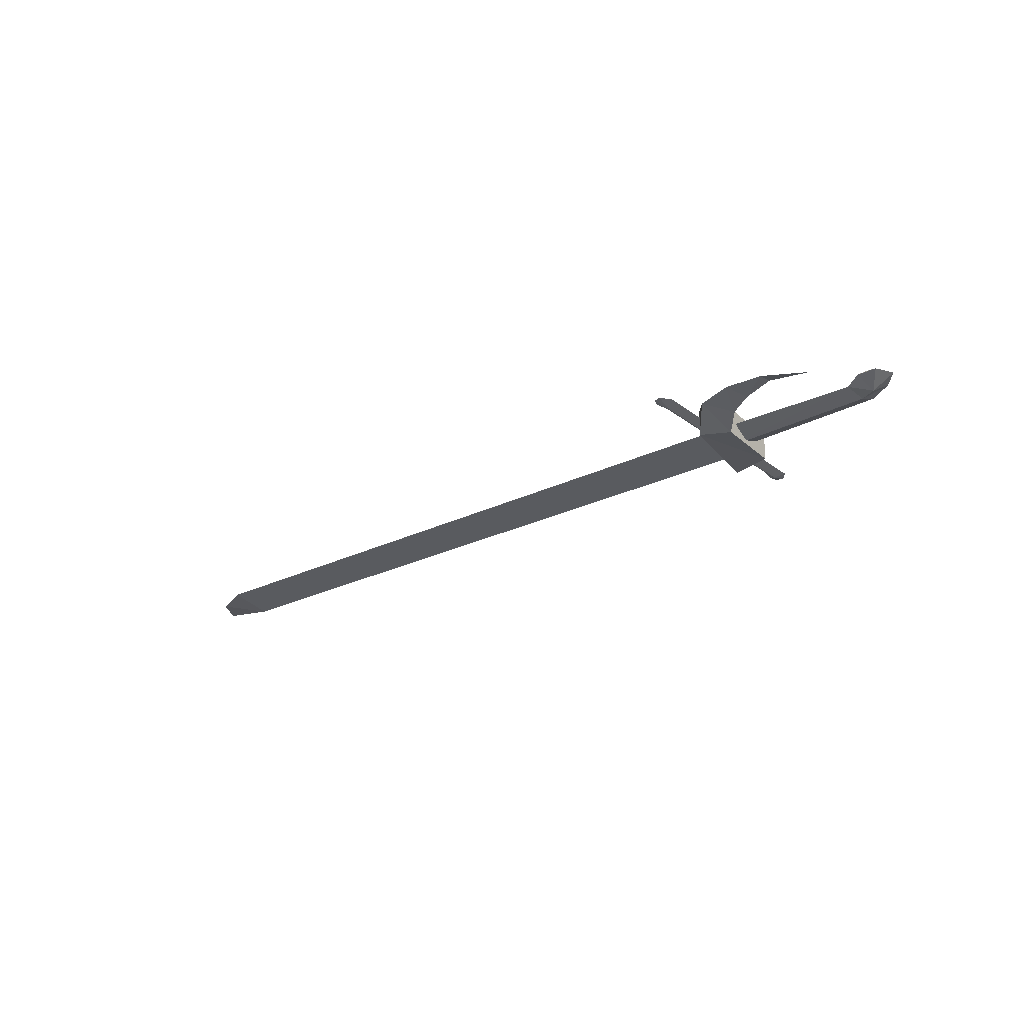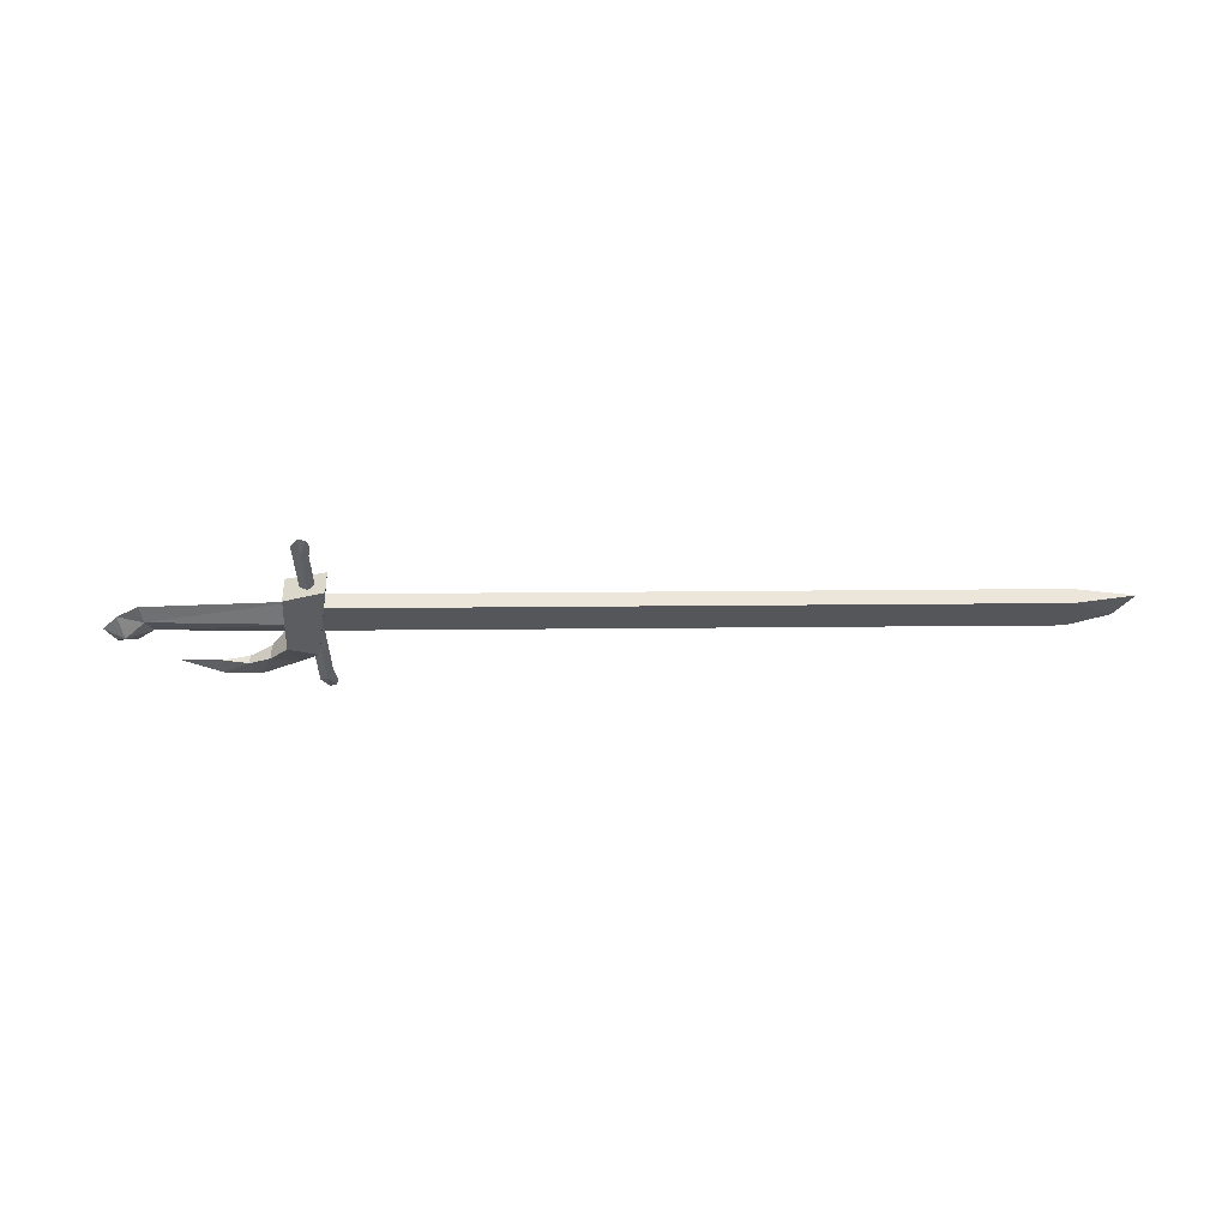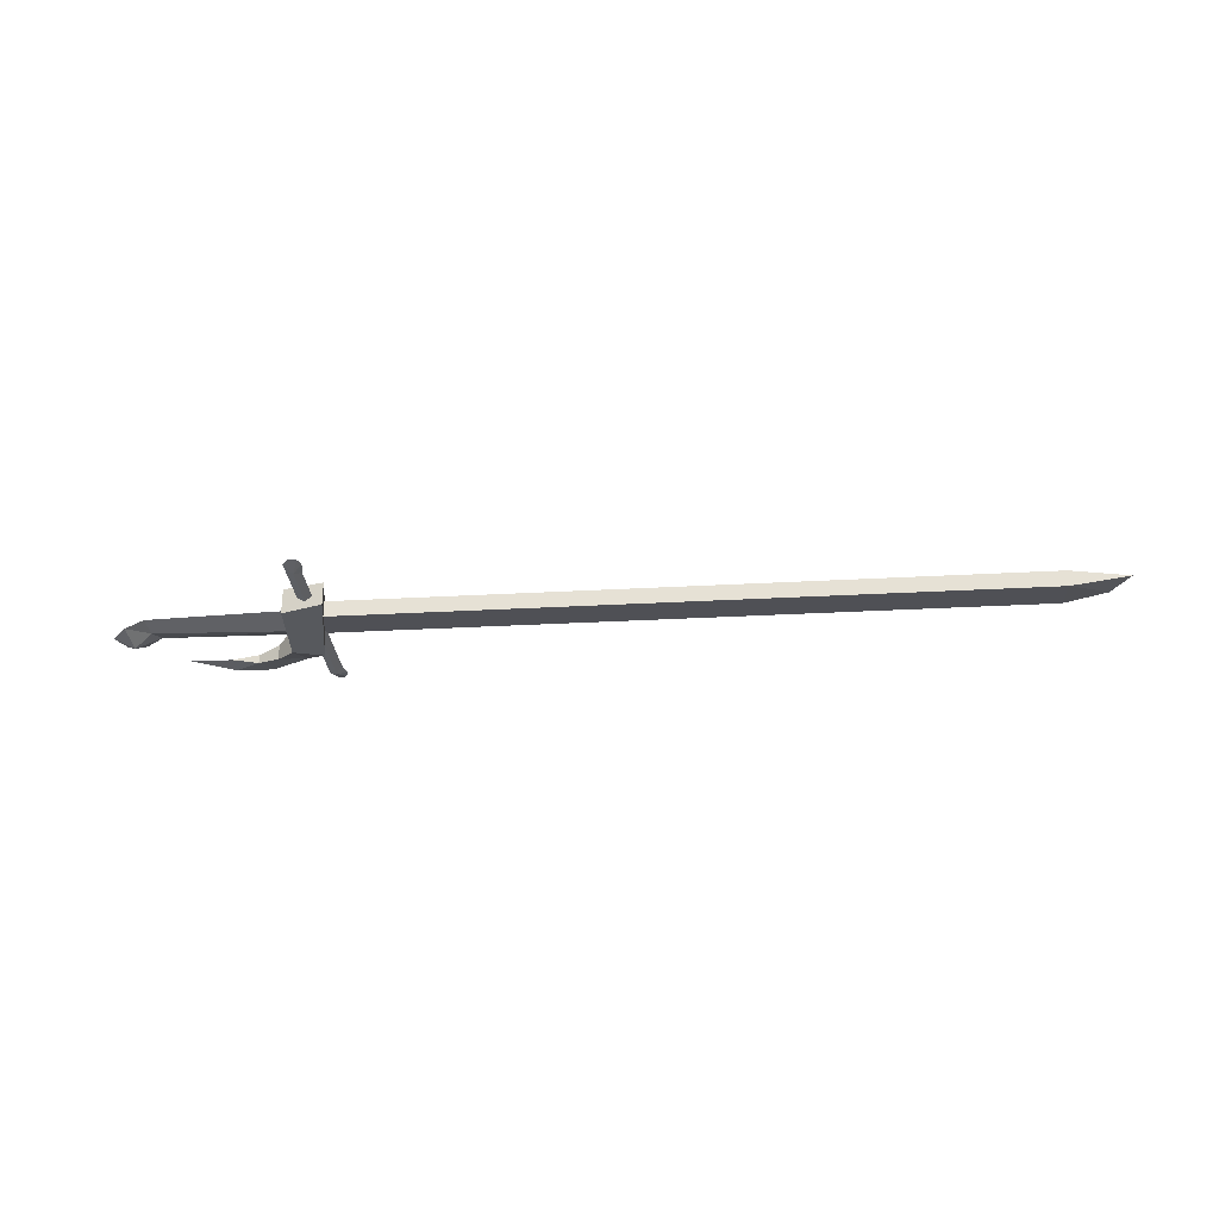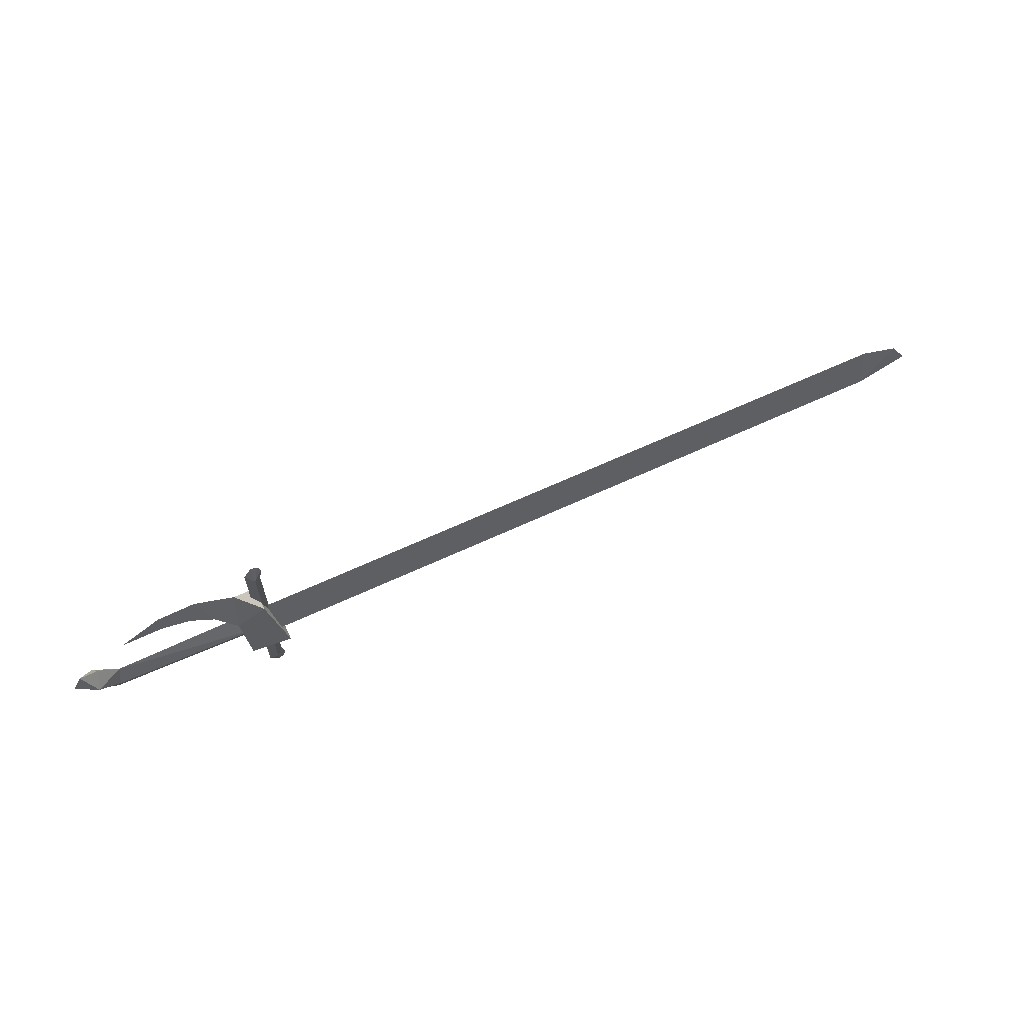
<metadata>
{"format":"obj","ext":"obj","renderer":"f3d","projection":"perspective","resolution":1024,"background":"white","views":[{"elev":-24.7,"azim":39.0,"up":"+Y"},{"elev":-35.7,"azim":-179.3,"up":"+Y"},{"elev":-29.2,"azim":-175.2,"up":"+Y"},{"elev":63.9,"azim":154.8,"up":"+Z"}]}
</metadata>
<code>
o ITMW_1H_SWORD_03
v 0.06 -2.6e-05 0.07884
v -0.005 -0.01098 -0.03505
v 0 -0.01193 0.02932
v -0.04 0.00987 -0.04495
v -0.015 0 -0.02
v -0.625 0.007 -0.02
v -0.0112 0.007 -0.02
v 0.1472 0 0.01532
v -0.0112 -0 0.02
v -0.03064 0 -0.09798
v -0.02536 -0.00436 0.08333
v -0.02504 0 0.1001
v -0.02536 0.00436 0.08333
v -0.004642 0.00179 0.06591
v 0.095 7.2e-05 0.05908
v 0.06 0.002061 0.06398
v -0.625 -0.007 -0.02
v -0.0182 0 -0.09166
v 0 0.01193 0.02932
v -0.005 0.01098 -0.03505
v -0.04 -0.00987 -0.04495
v 0.128 -0.01 0.01547
v -0.015 -0.008 0.000541
v 0.128 0.01 0.01547
v -0.015 0.008 0.000541
v -0.0112 -0.007 -0.02
v -0.675 -0 -0.02
v 0.03623 0.004007 0.06081
v 0.01689 -0.006555 0.04979
v -0.02536 -0.00436 -0.08453
v -0.02536 0.00436 -0.08453
v -0.025 -0.01054 0.03922
v -0.025 0.01054 0.03922
v 0.1392 0 0.03098
v 0.1065 0 0.01759
v 0.1333 0 -0.000955
v 0.1104 -0.005 0.00015
v 0.1104 0.005 0.00015
v 0.03623 -0.003507 0.06081
v 0.01689 0.006555 0.04979
v -0.03321 0 0.09137
v 0.1229 0 0.03092
v -0.66 -0 0.005
v 0.02794 3.9e-05 0.08015
v -0.0182 0 0.09046
v -0.02504 0 -0.1001
v 0.1135 0 -0.01396
v -0.03064 0 0.09798
v -0.03321 0 -0.09137
v -0.03077 0 -0.07843
v -0.03077 0 0.07723
v -0.625 -0 0.02
f 14 3 29
f 3 20 19
f 20 3 2
f 32 2 3
f 38 5 25
f 5 37 23
f 18 45 11
f 30 11 51
f 51 13 31
f 13 45 18
f 20 33 19
f 2 32 21
f 16 15 1
f 16 1 15
f 29 44 14
f 44 40 14
f 18 31 13
f 11 30 18
f 14 40 19
f 40 3 19
f 33 20 4
f 2 4 20
f 21 33 4
f 4 2 21
f 37 35 23
f 37 5 47
f 35 9 23
f 5 38 47
f 25 35 38
f 25 9 35
f 28 1 16
f 3 40 29
f 1 39 16
f 16 39 28
f 51 50 30
f 46 18 30
f 31 50 51
f 31 18 46
f 14 32 3
f 33 21 32
f 14 19 33
f 14 33 32
f 8 34 22
f 8 24 34
f 22 42 35
f 24 35 42
f 8 22 36
f 8 36 24
f 37 36 22
f 37 22 35
f 38 24 36
f 38 35 24
f 44 29 39
f 29 28 39
f 40 44 28
f 28 29 40
f 13 41 48
f 41 11 48
f 34 42 22
f 34 24 42
f 39 1 44
f 1 28 44
f 13 12 45
f 12 11 45
f 31 46 10
f 10 46 30
f 37 47 36
f 38 36 47
f 13 48 12
f 48 11 12
f 31 10 49
f 49 10 30
f 50 31 49
f 49 30 50
f 51 41 13
f 41 51 11
f 6 9 7
f 9 17 26
f 17 9 52
f 7 17 6
f 17 7 26
f 27 6 17
f 6 52 9
f 17 43 27
f 43 6 27
f 17 52 43
f 6 43 52

</code>
